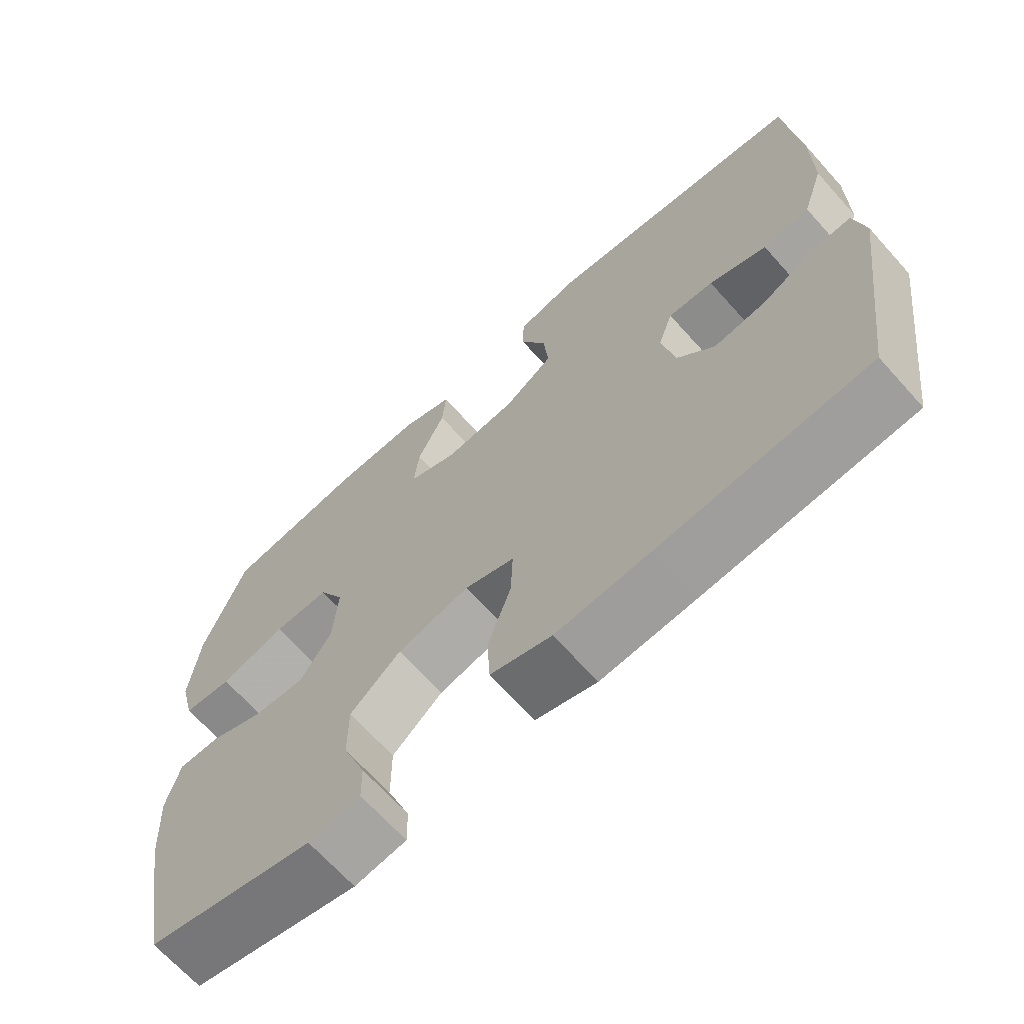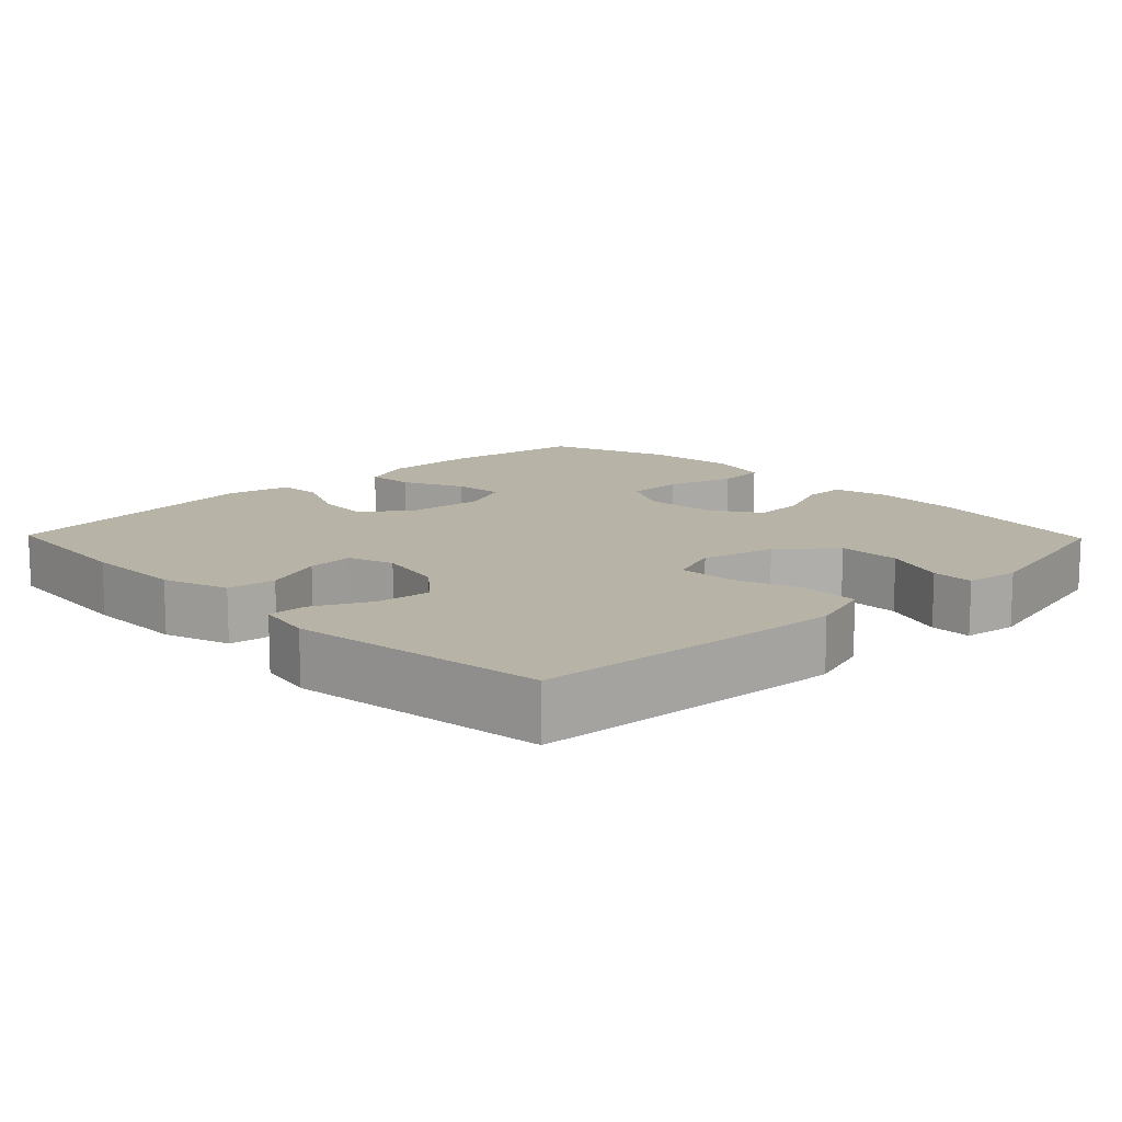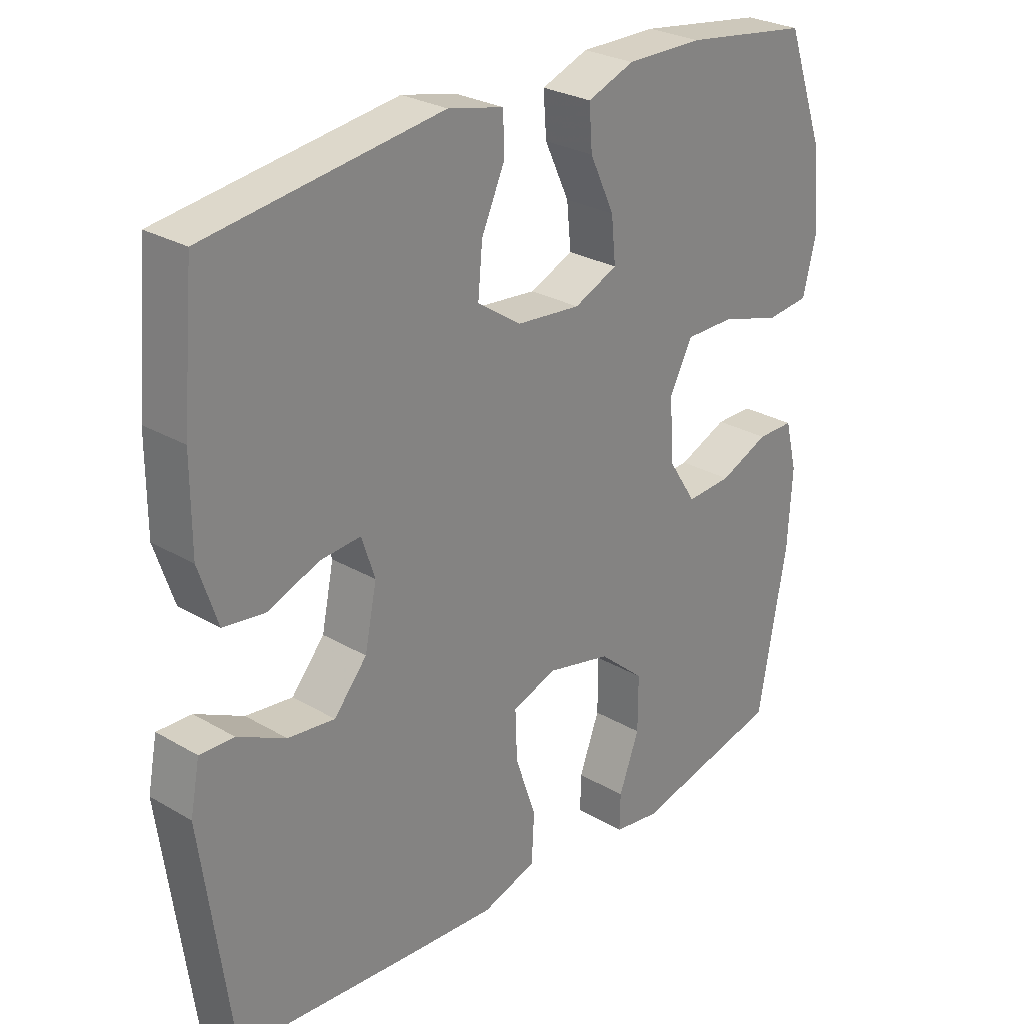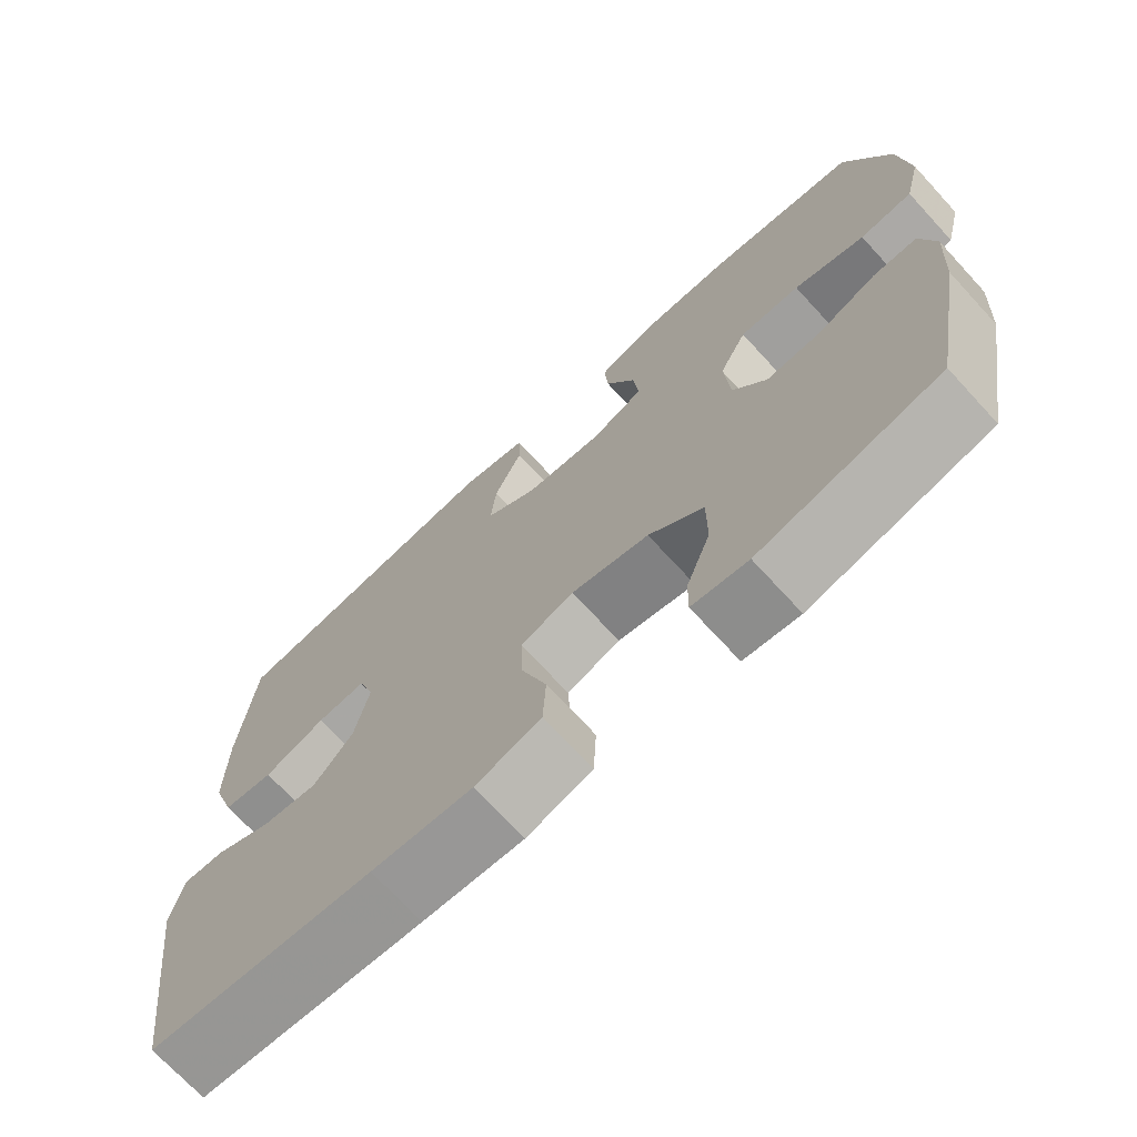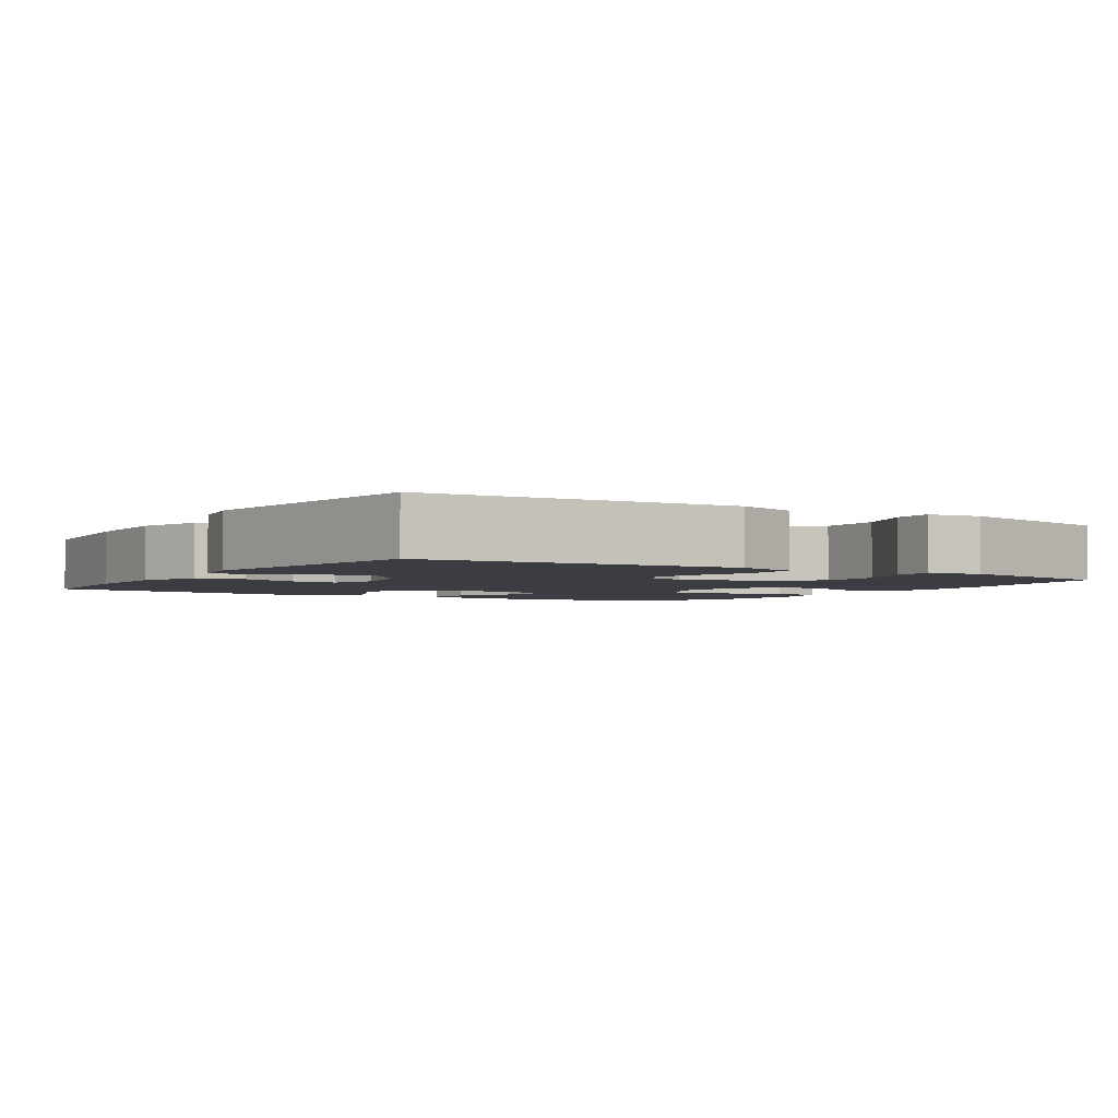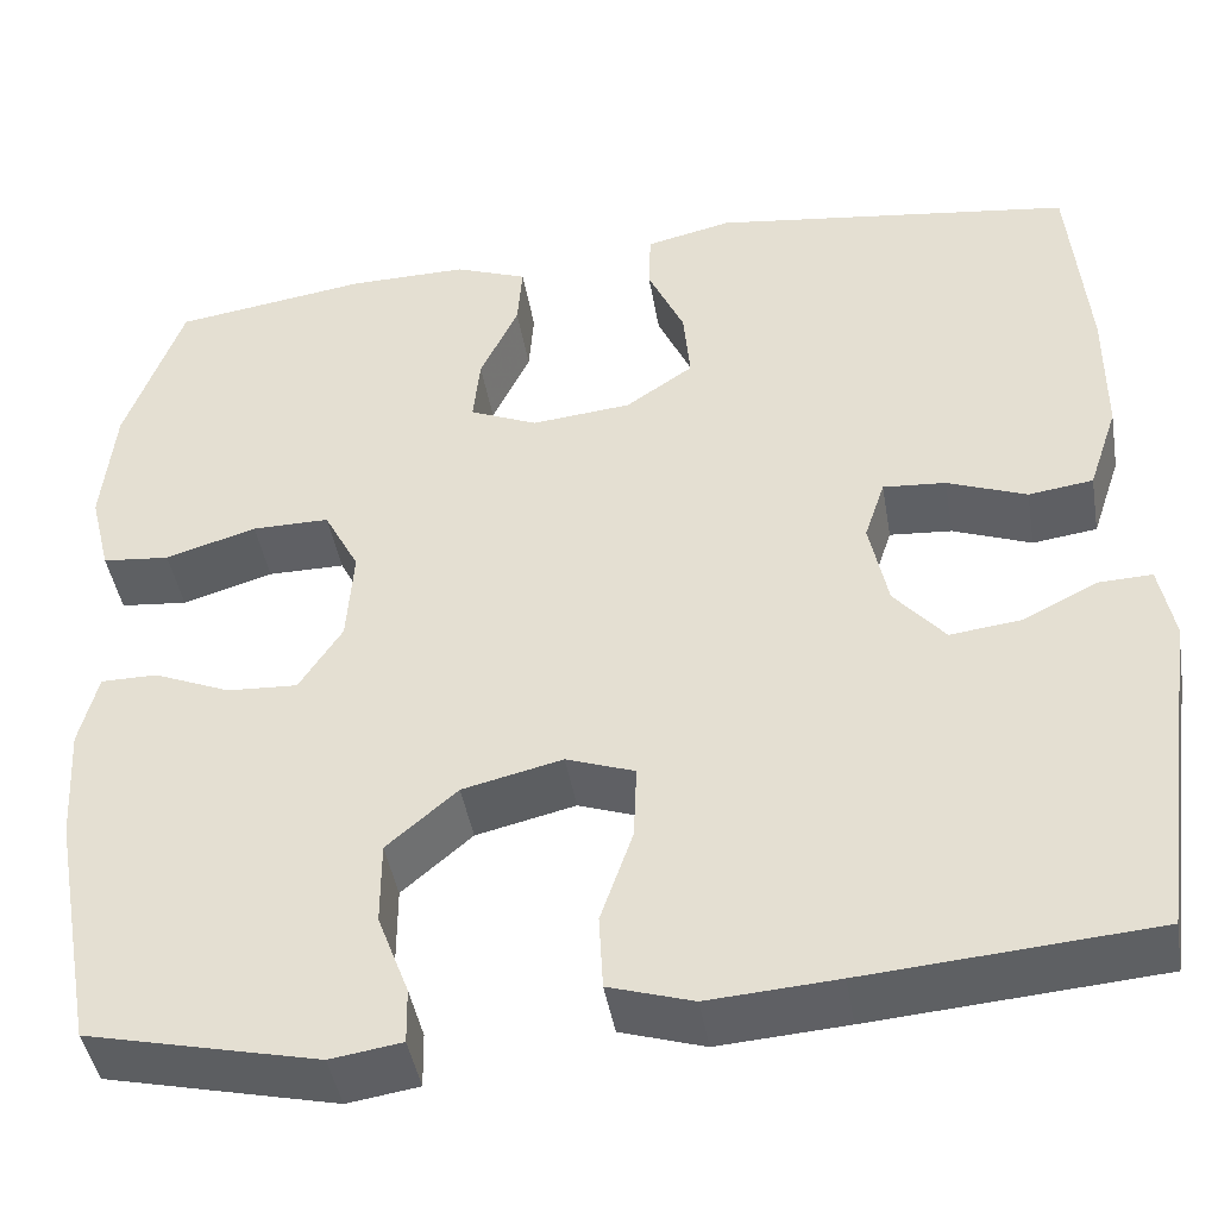
<metadata>
{"format":"obj","ext":"obj","renderer":"f3d","projection":"perspective","resolution":1024,"background":"white","views":[{"elev":-67.6,"azim":41.9,"up":"+Z"},{"elev":12.8,"azim":135.8,"up":"+Y"},{"elev":27.4,"azim":132.0,"up":"+Z"},{"elev":-71.3,"azim":-137.4,"up":"+Z"},{"elev":-2.9,"azim":147.6,"up":"+Y"},{"elev":-43.8,"azim":9.6,"up":"+Z"}]}
</metadata>
<code>
v 0.5 0.07 -0.5
v 0.206 0.07 -0.523
v 0.074 0.07 -0.532
v -0.012 0.07 -0.505
v -0.016 0.07 -0.428
v 0.017 0.07 -0.332
v 0.02 0.07 -0.255
v -0.05 0.07 -0.23
v -0.152 0.07 -0.254
v -0.224 0.07 -0.316
v -0.224 0.07 -0.402
v -0.192 0.07 -0.487
v -0.191 0.07 -0.544
v -0.264 0.07 -0.555
v -0.5 0.07 -0.5
v -0.545 0.07 -0.251
v -0.552 0.07 -0.131
v -0.533 0.07 -0.055
v -0.475 0.07 -0.055
v -0.397 0.07 -0.088
v -0.325 0.07 -0.092
v -0.281 0.07 -0.024
v -0.274 0.07 0.074
v -0.31 0.07 0.143
v -0.389 0.07 0.143
v -0.482 0.07 0.115
v -0.551 0.07 0.122
v -0.572 0.07 0.207
v -0.559 0.07 0.335
v -0.5 0.07 0.5
v -0.301 0.07 0.529
v -0.18 0.07 0.53
v -0.106 0.07 0.502
v -0.111 0.07 0.436
v -0.15 0.07 0.353
v -0.157 0.07 0.284
v -0.088 0.07 0.254
v 0.014 0.07 0.264
v 0.083 0.07 0.311
v 0.076 0.07 0.387
v 0.039 0.07 0.469
v 0.041 0.07 0.53
v 0.129 0.07 0.55
v 0.5 0.07 0.5
v 0.519 0.07 0.291
v 0.519 0.07 0.154
v 0.489 0.07 0.064
v 0.423 0.07 0.055
v 0.342 0.07 0.086
v 0.278 0.07 0.091
v 0.257 0.07 0.028
v 0.276 0.07 -0.064
v 0.328 0.07 -0.125
v 0.402 0.07 -0.116
v 0.478 0.07 -0.078
v 0.532 0.07 -0.076
v 0.547 0.07 -0.153
v 0.5 0 -0.5
v 0.206 0 -0.523
v 0.074 0 -0.532
v -0.012 0 -0.505
v -0.016 0 -0.428
v 0.017 0 -0.332
v 0.02 0 -0.255
v -0.05 0 -0.23
v -0.152 0 -0.254
v -0.224 0 -0.316
v -0.224 0 -0.402
v -0.192 0 -0.487
v -0.191 0 -0.544
v -0.264 0 -0.555
v -0.5 0 -0.5
v -0.545 0 -0.251
v -0.552 0 -0.131
v -0.533 0 -0.055
v -0.475 0 -0.055
v -0.397 0 -0.088
v -0.325 0 -0.092
v -0.281 0 -0.024
v -0.274 0 0.074
v -0.31 0 0.143
v -0.389 0 0.143
v -0.482 0 0.115
v -0.551 0 0.122
v -0.572 0 0.207
v -0.559 0 0.335
v -0.5 0 0.5
v -0.301 0 0.529
v -0.18 0 0.53
v -0.106 0 0.502
v -0.111 0 0.436
v -0.15 0 0.353
v -0.157 0 0.284
v -0.088 0 0.254
v 0.014 0 0.264
v 0.083 0 0.311
v 0.076 0 0.387
v 0.039 0 0.469
v 0.041 0 0.53
v 0.129 0 0.55
v 0.5 0 0.5
v 0.519 0 0.291
v 0.519 0 0.154
v 0.489 0 0.064
v 0.423 0 0.055
v 0.342 0 0.086
v 0.278 0 0.091
v 0.257 0 0.028
v 0.276 0 -0.064
v 0.328 0 -0.125
v 0.402 0 -0.116
v 0.478 0 -0.078
v 0.532 0 -0.076
v 0.547 0 -0.153
f 54 55 56 57
f 53 54 57 1
f 52 53 1 2
f 51 52 2 3
f 46 47 48 49
f 46 49 50
f 45 46 50
f 44 45 50
f 43 44 50
f 40 41 42 43
f 39 40 43 50
f 38 39 50 51
f 32 33 34 35
f 32 35 36
f 31 32 36
f 30 31 36
f 29 30 36
f 28 29 36 37
f 25 26 27 28
f 24 25 28 37
f 17 18 19 20
f 17 20 21
f 16 17 21
f 15 16 21
f 14 15 21 22
f 11 12 13 14
f 10 11 14 22
f 3 4 5 6
f 3 6 7
f 51 3 7
f 38 51 7 8
f 23 24 37 38
f 23 38 8 9
f 9 10 22 23
f 114 113 112 111
f 58 114 111 110
f 59 58 110 109
f 60 59 109 108
f 106 105 104 103
f 107 106 103
f 107 103 102
f 107 102 101
f 107 101 100
f 100 99 98 97
f 107 100 97 96
f 108 107 96 95
f 92 91 90 89
f 93 92 89
f 93 89 88
f 93 88 87
f 93 87 86
f 94 93 86 85
f 85 84 83 82
f 94 85 82 81
f 77 76 75 74
f 78 77 74
f 78 74 73
f 78 73 72
f 79 78 72 71
f 71 70 69 68
f 79 71 68 67
f 63 62 61 60
f 64 63 60
f 64 60 108
f 65 64 108 95
f 95 94 81 80
f 66 65 95 80
f 80 79 67 66
f 1 58 59 2
f 2 59 60 3
f 3 60 61 4
f 4 61 62 5
f 5 62 63 6
f 6 63 64 7
f 7 64 65 8
f 8 65 66 9
f 9 66 67 10
f 10 67 68 11
f 11 68 69 12
f 12 69 70 13
f 13 70 71 14
f 14 71 72 15
f 15 72 73 16
f 16 73 74 17
f 17 74 75 18
f 18 75 76 19
f 19 76 77 20
f 20 77 78 21
f 21 78 79 22
f 22 79 80 23
f 23 80 81 24
f 24 81 82 25
f 25 82 83 26
f 26 83 84 27
f 27 84 85 28
f 28 85 86 29
f 29 86 87 30
f 30 87 88 31
f 31 88 89 32
f 32 89 90 33
f 33 90 91 34
f 34 91 92 35
f 35 92 93 36
f 36 93 94 37
f 37 94 95 38
f 38 95 96 39
f 39 96 97 40
f 40 97 98 41
f 41 98 99 42
f 42 99 100 43
f 43 100 101 44
f 44 101 102 45
f 45 102 103 46
f 46 103 104 47
f 47 104 105 48
f 48 105 106 49
f 49 106 107 50
f 50 107 108 51
f 51 108 109 52
f 52 109 110 53
f 53 110 111 54
f 54 111 112 55
f 55 112 113 56
f 56 113 114 57
f 57 114 58 1

</code>
